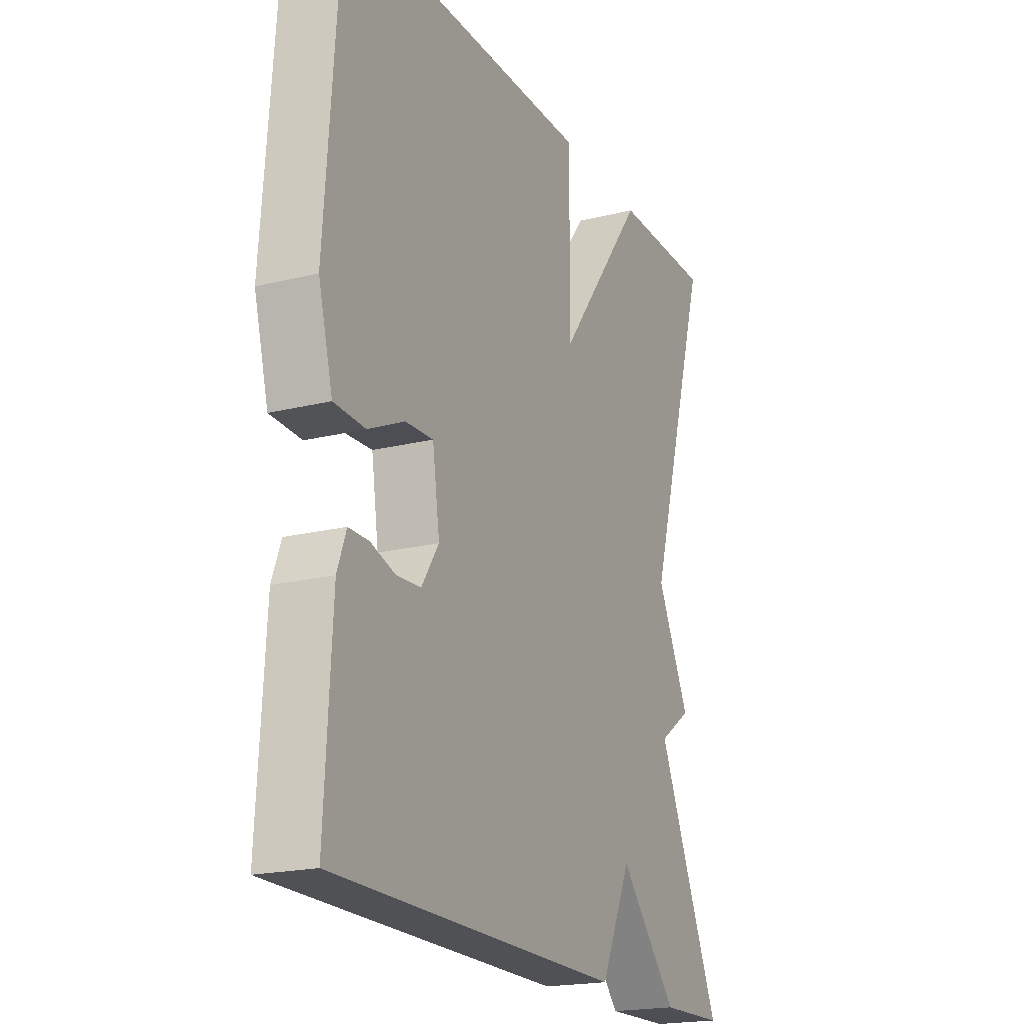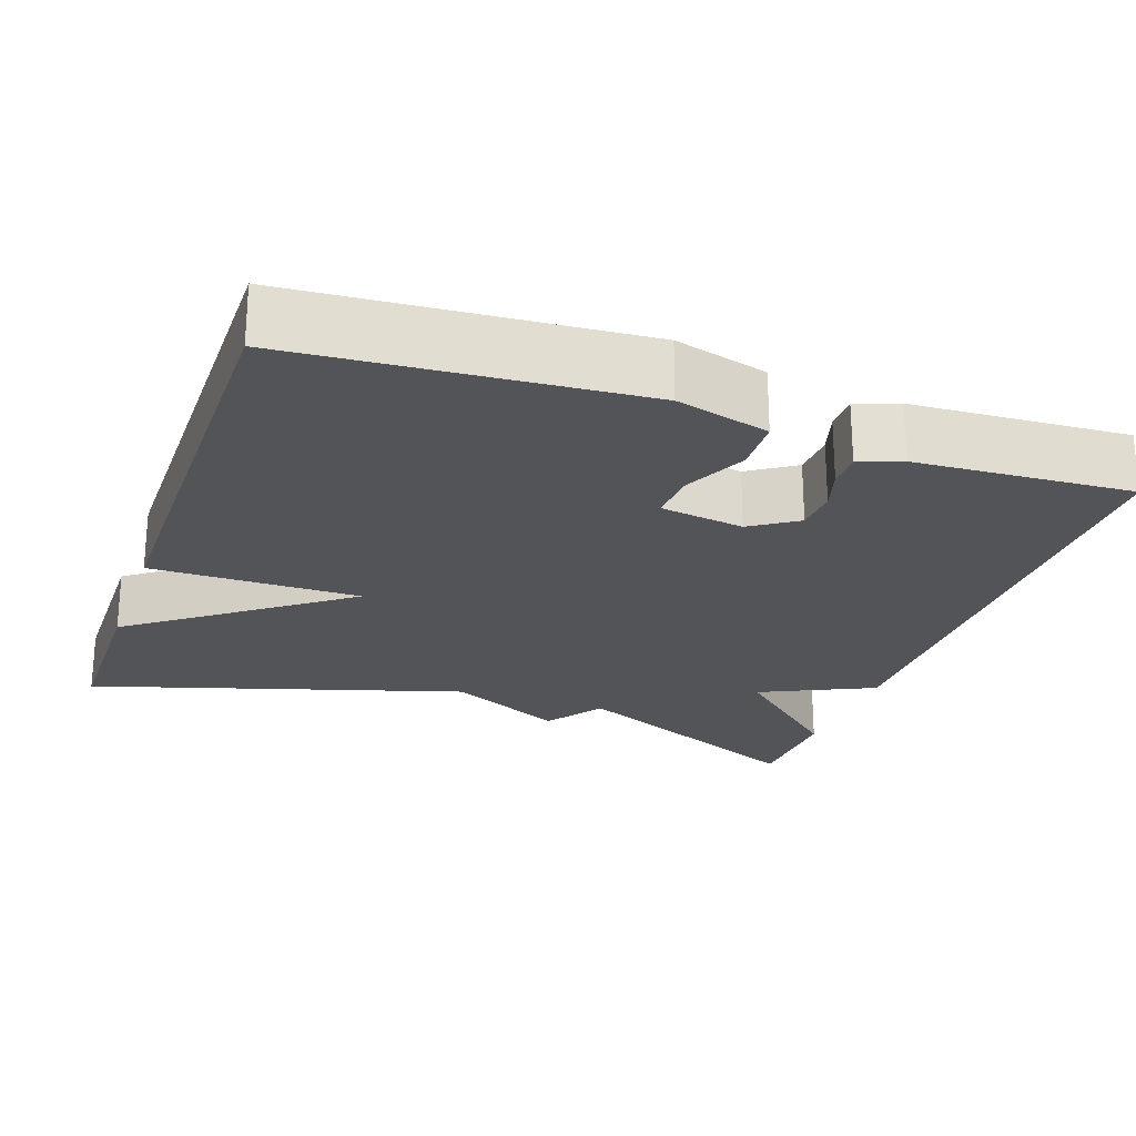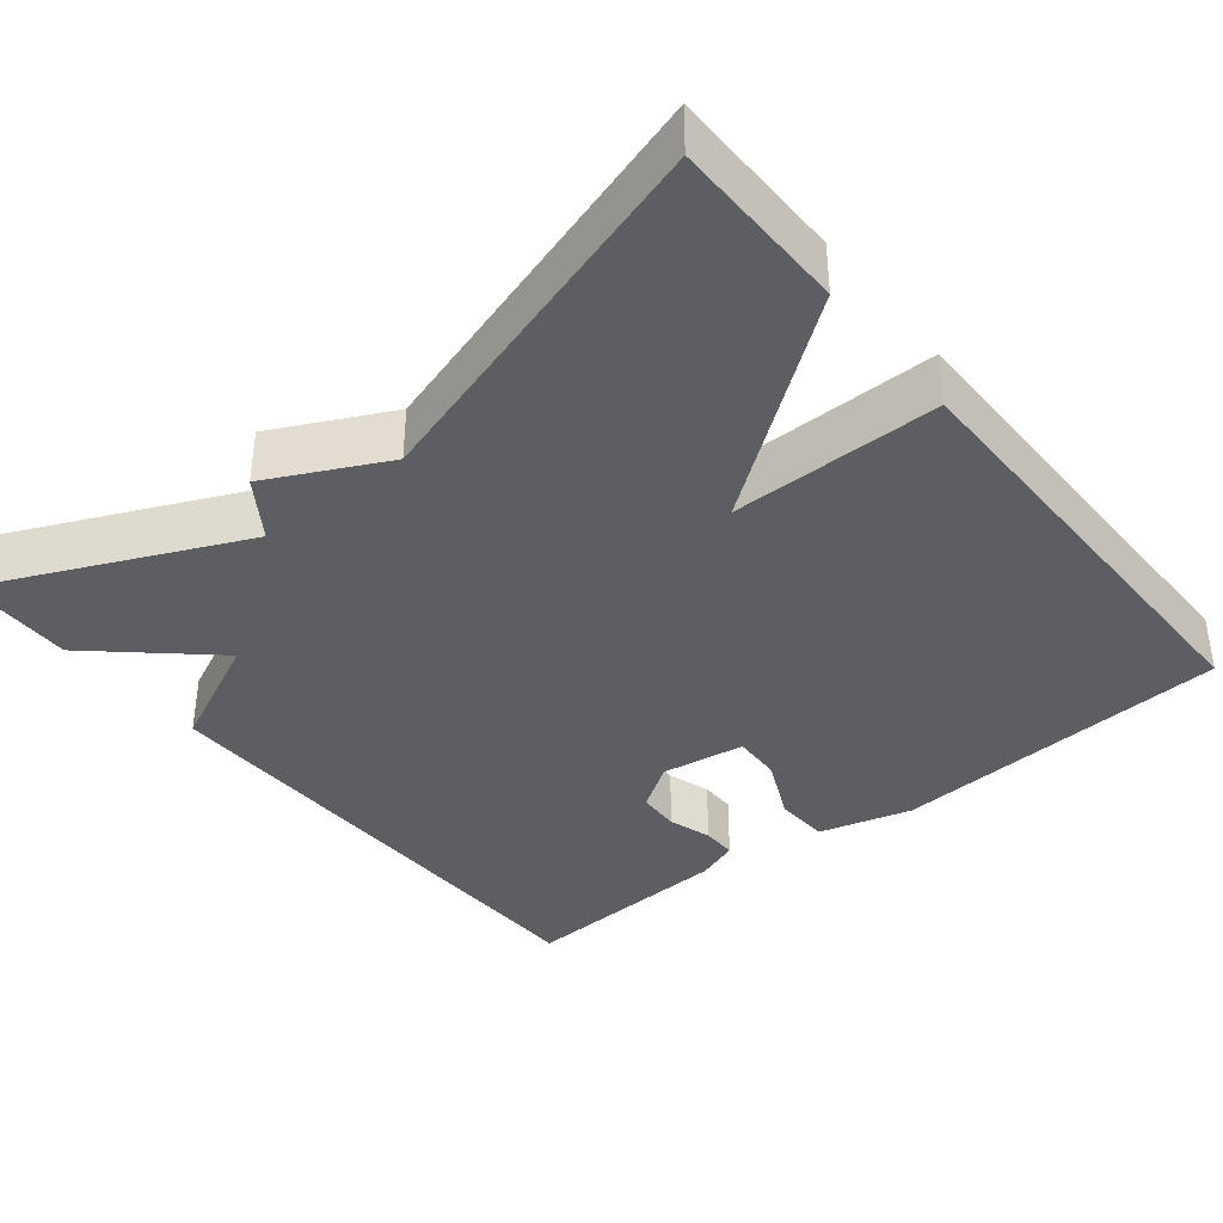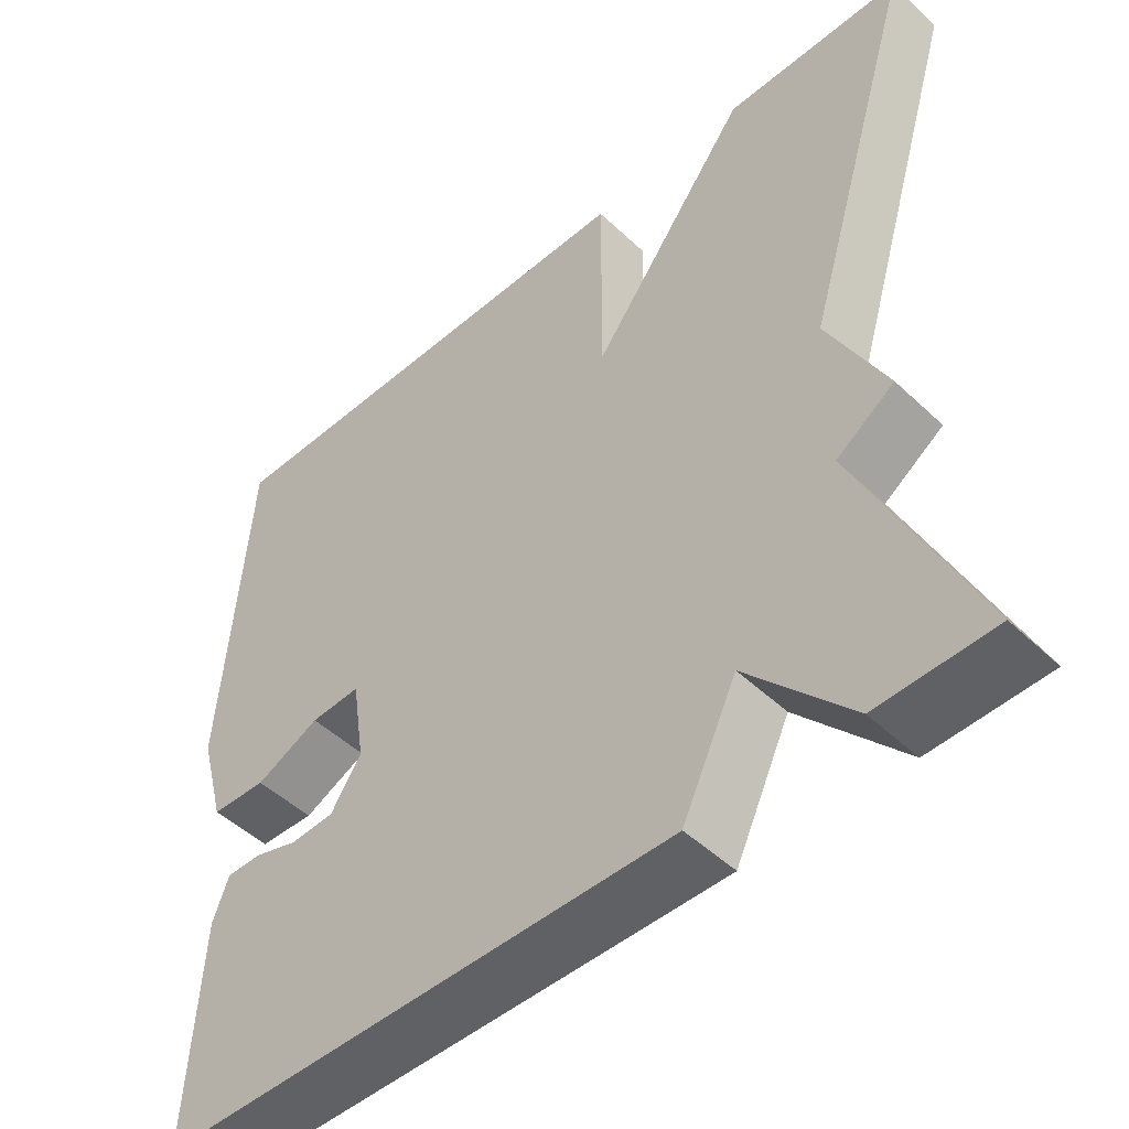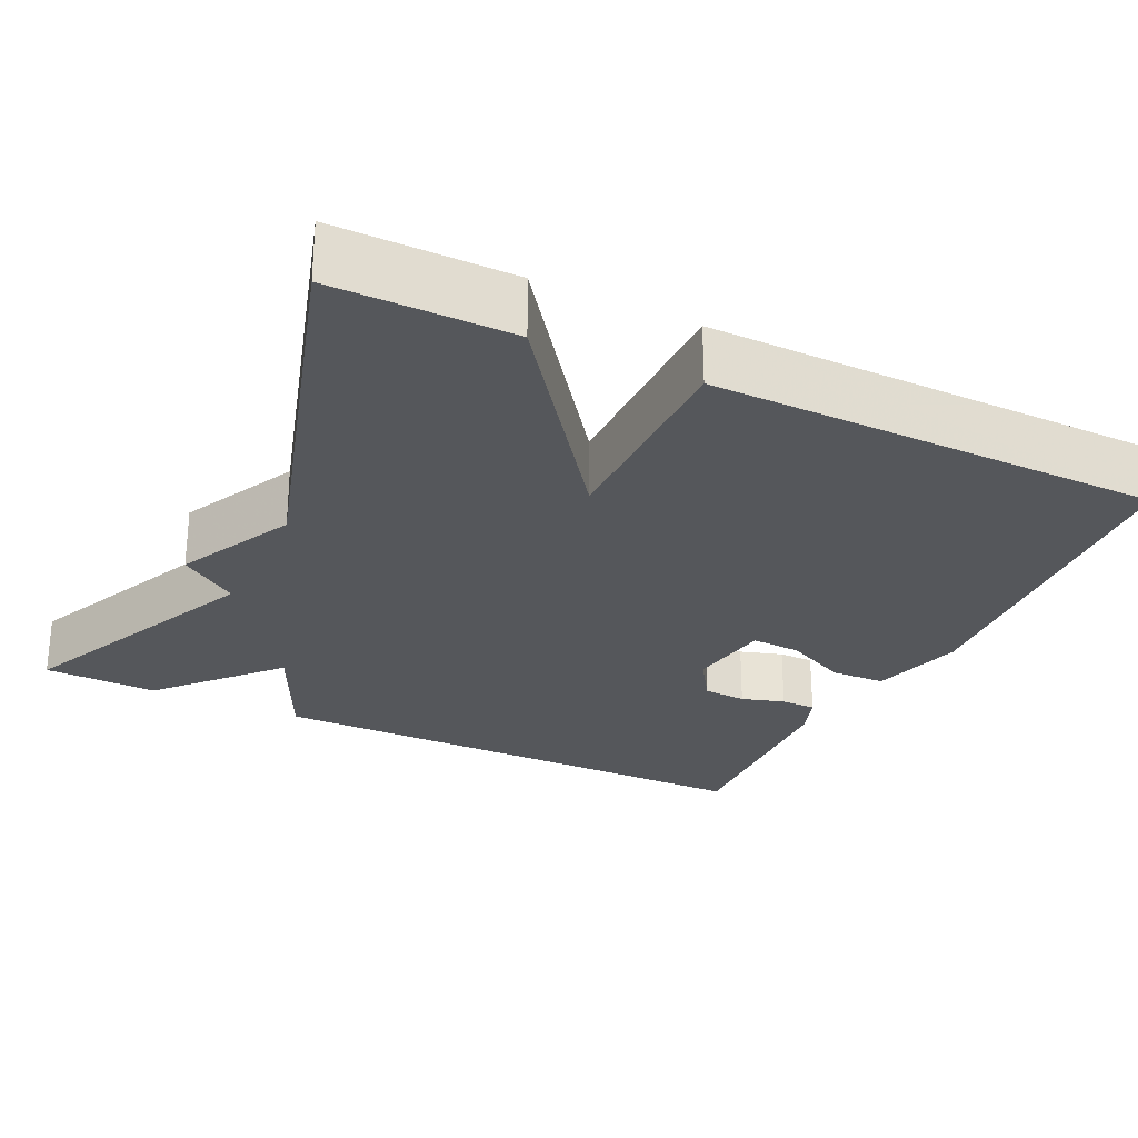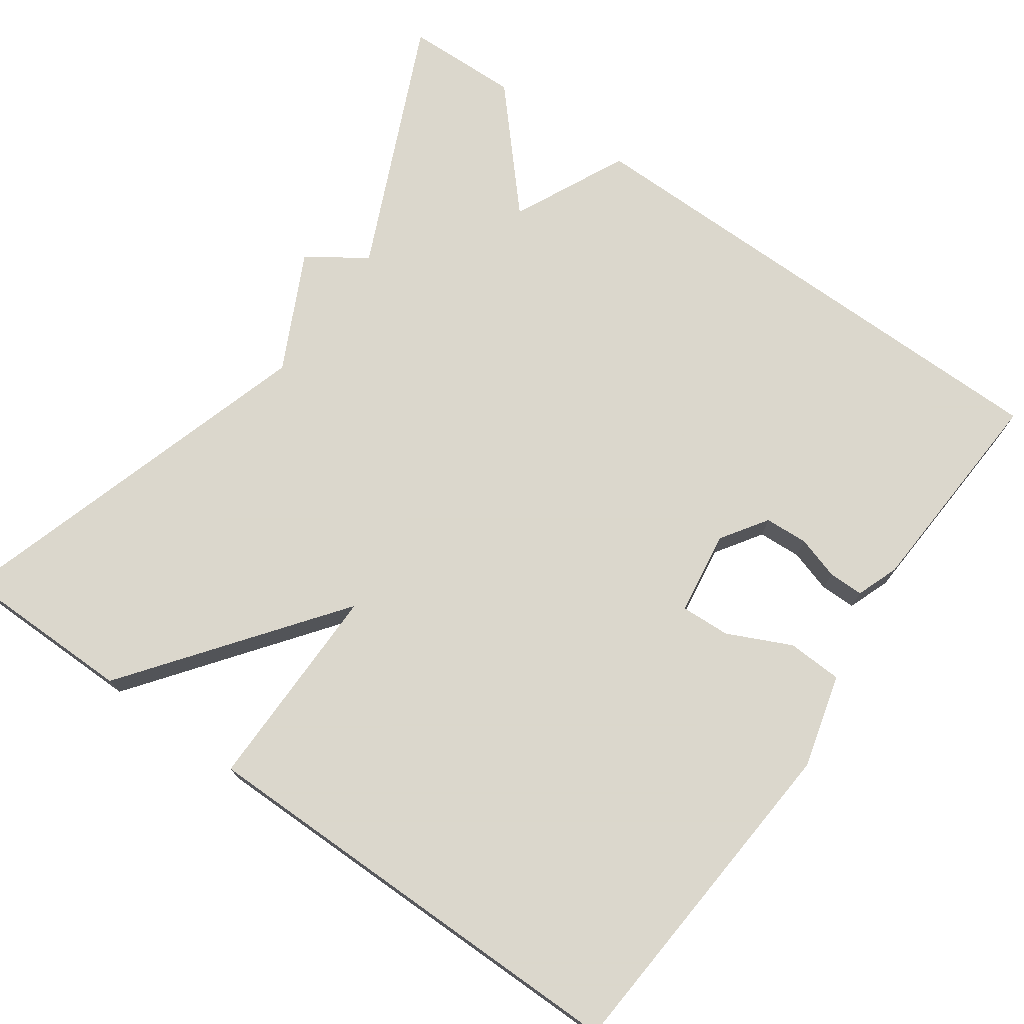
<metadata>
{"format":"obj","ext":"obj","renderer":"f3d","projection":"perspective","resolution":1024,"background":"white","views":[{"elev":-19.9,"azim":114.6,"up":"+Z"},{"elev":-23.4,"azim":70.7,"up":"+Y"},{"elev":-37.7,"azim":-51.1,"up":"+Y"},{"elev":-48.6,"azim":-136.4,"up":"+Z"},{"elev":-26.8,"azim":-25.9,"up":"+Y"},{"elev":73.4,"azim":35.4,"up":"+Y"}]}
</metadata>
<code>
v -0.5 0.07 0.5
v -0.274 0.07 0.501
v -0.073 0.07 0.234
v -0.074 0.07 0.501
v 0.5 0.07 0.5
v 0.532 0.07 0.064
v 0.5 0.07 -0.055
v 0.43 0.07 -0.058
v 0.349 0.07 -0.02
v 0.286 0.07 -0.017
v 0.27 0.07 -0.124
v 0.309 0.07 -0.183
v 0.364 0.07 -0.186
v 0.419 0.07 -0.169
v 0.464 0.07 -0.169
v 0.484 0.07 -0.223
v 0.5 0.07 -0.5
v -0.155 0.07 -0.504
v -0.224 0.07 -0.358
v -0.355 0.07 -0.504
v -0.5 0.07 -0.5
v -0.355 0.07 -0.179
v -0.429 0.07 -0.128
v -0.355 0.07 0.021
v -0.5 0 0.5
v -0.274 0 0.501
v -0.073 0 0.234
v -0.074 0 0.501
v 0.5 0 0.5
v 0.532 0 0.064
v 0.5 0 -0.055
v 0.43 0 -0.058
v 0.349 0 -0.02
v 0.286 0 -0.017
v 0.27 0 -0.124
v 0.309 0 -0.183
v 0.364 0 -0.186
v 0.419 0 -0.169
v 0.464 0 -0.169
v 0.484 0 -0.223
v 0.5 0 -0.5
v -0.155 0 -0.504
v -0.224 0 -0.358
v -0.355 0 -0.504
v -0.5 0 -0.5
v -0.355 0 -0.179
v -0.429 0 -0.128
v -0.355 0 0.021
f 22 23 24
f 19 20 21 22
f 19 22 24
f 1 2 3
f 24 1 3
f 19 24 3
f 18 19 3
f 16 17 18
f 15 16 18
f 14 15 18
f 13 14 18
f 12 13 18
f 11 12 18 3
f 7 8 9
f 6 7 9
f 5 6 9
f 4 5 9
f 3 4 9
f 3 9 10
f 3 10 11
f 48 47 46
f 46 45 44 43
f 48 46 43
f 27 26 25
f 27 25 48
f 27 48 43
f 27 43 42
f 42 41 40
f 42 40 39
f 42 39 38
f 42 38 37
f 42 37 36
f 27 42 36 35
f 33 32 31
f 33 31 30
f 33 30 29
f 33 29 28
f 33 28 27
f 34 33 27
f 35 34 27
f 1 25 26 2
f 2 26 27 3
f 3 27 28 4
f 4 28 29 5
f 5 29 30 6
f 6 30 31 7
f 7 31 32 8
f 8 32 33 9
f 9 33 34 10
f 10 34 35 11
f 11 35 36 12
f 12 36 37 13
f 13 37 38 14
f 14 38 39 15
f 15 39 40 16
f 16 40 41 17
f 17 41 42 18
f 18 42 43 19
f 19 43 44 20
f 20 44 45 21
f 21 45 46 22
f 22 46 47 23
f 23 47 48 24
f 24 48 25 1

</code>
